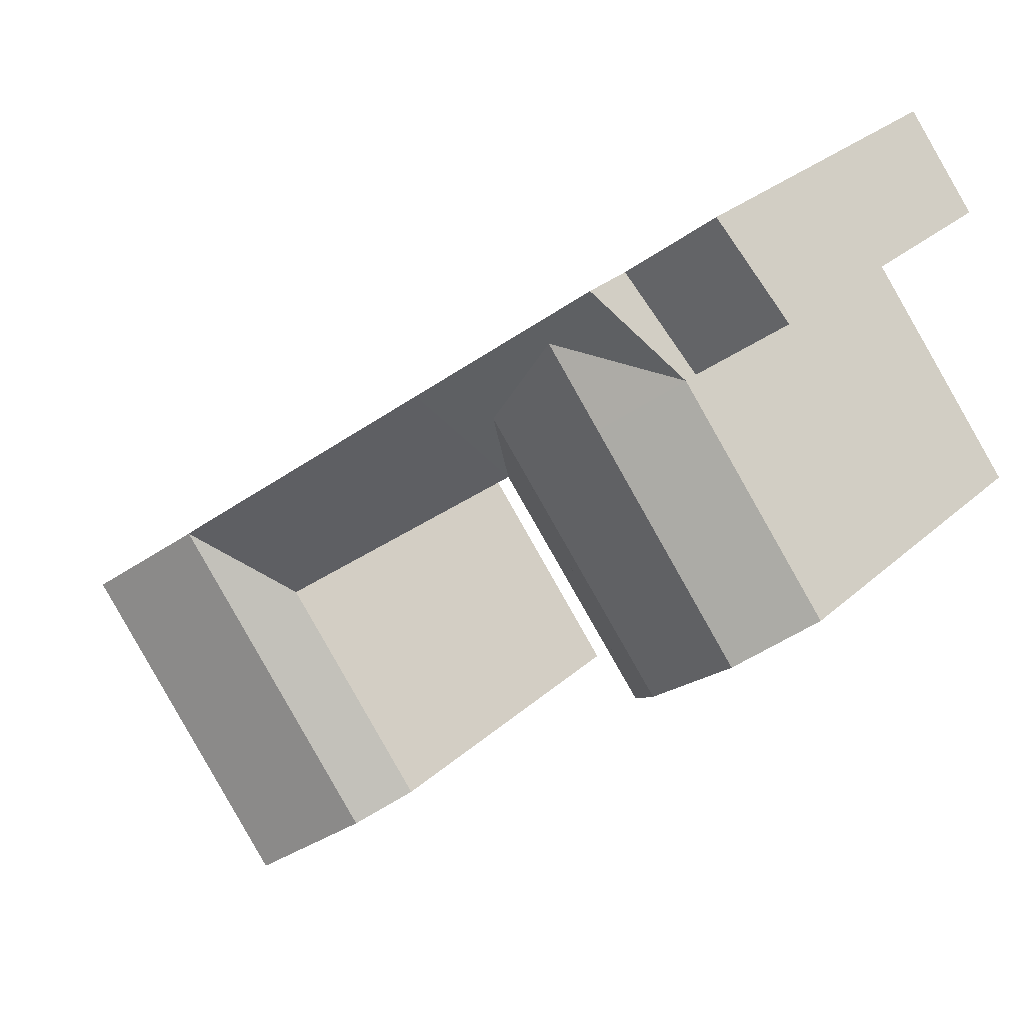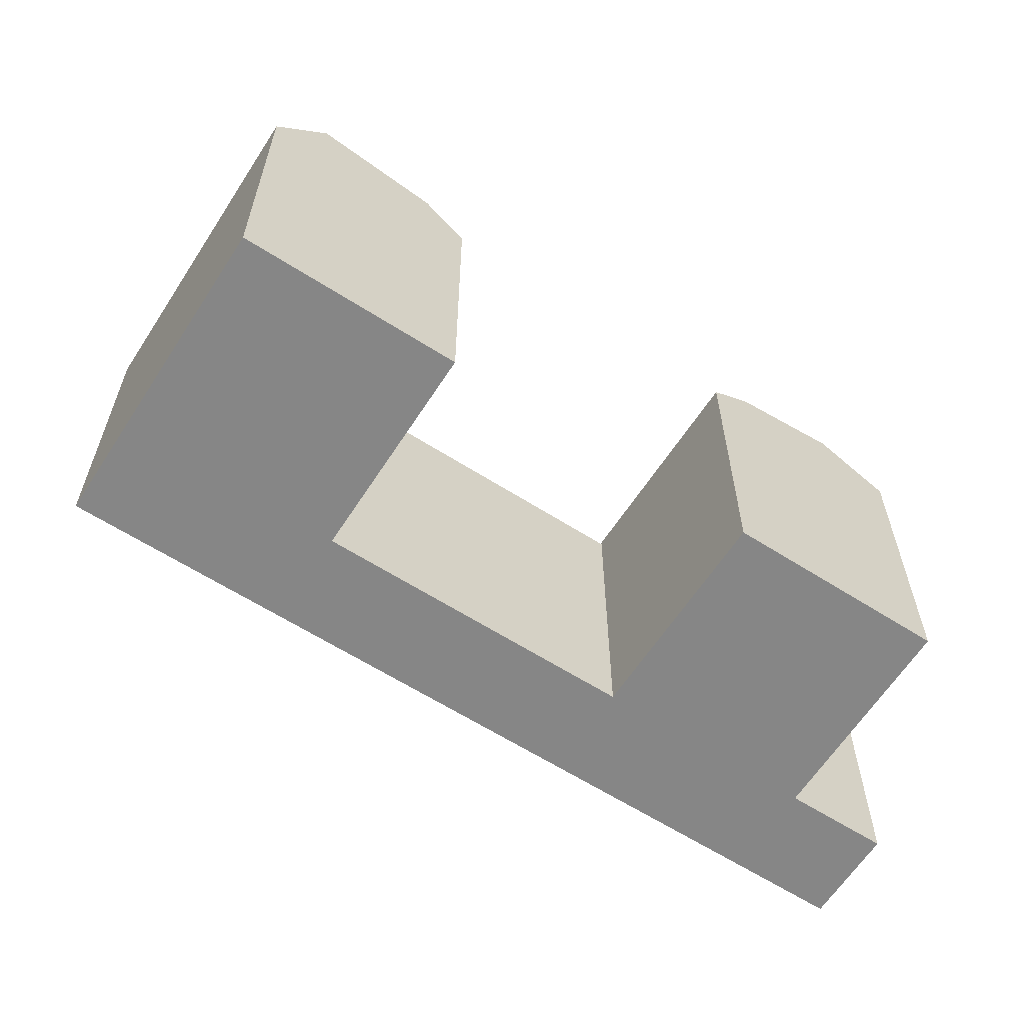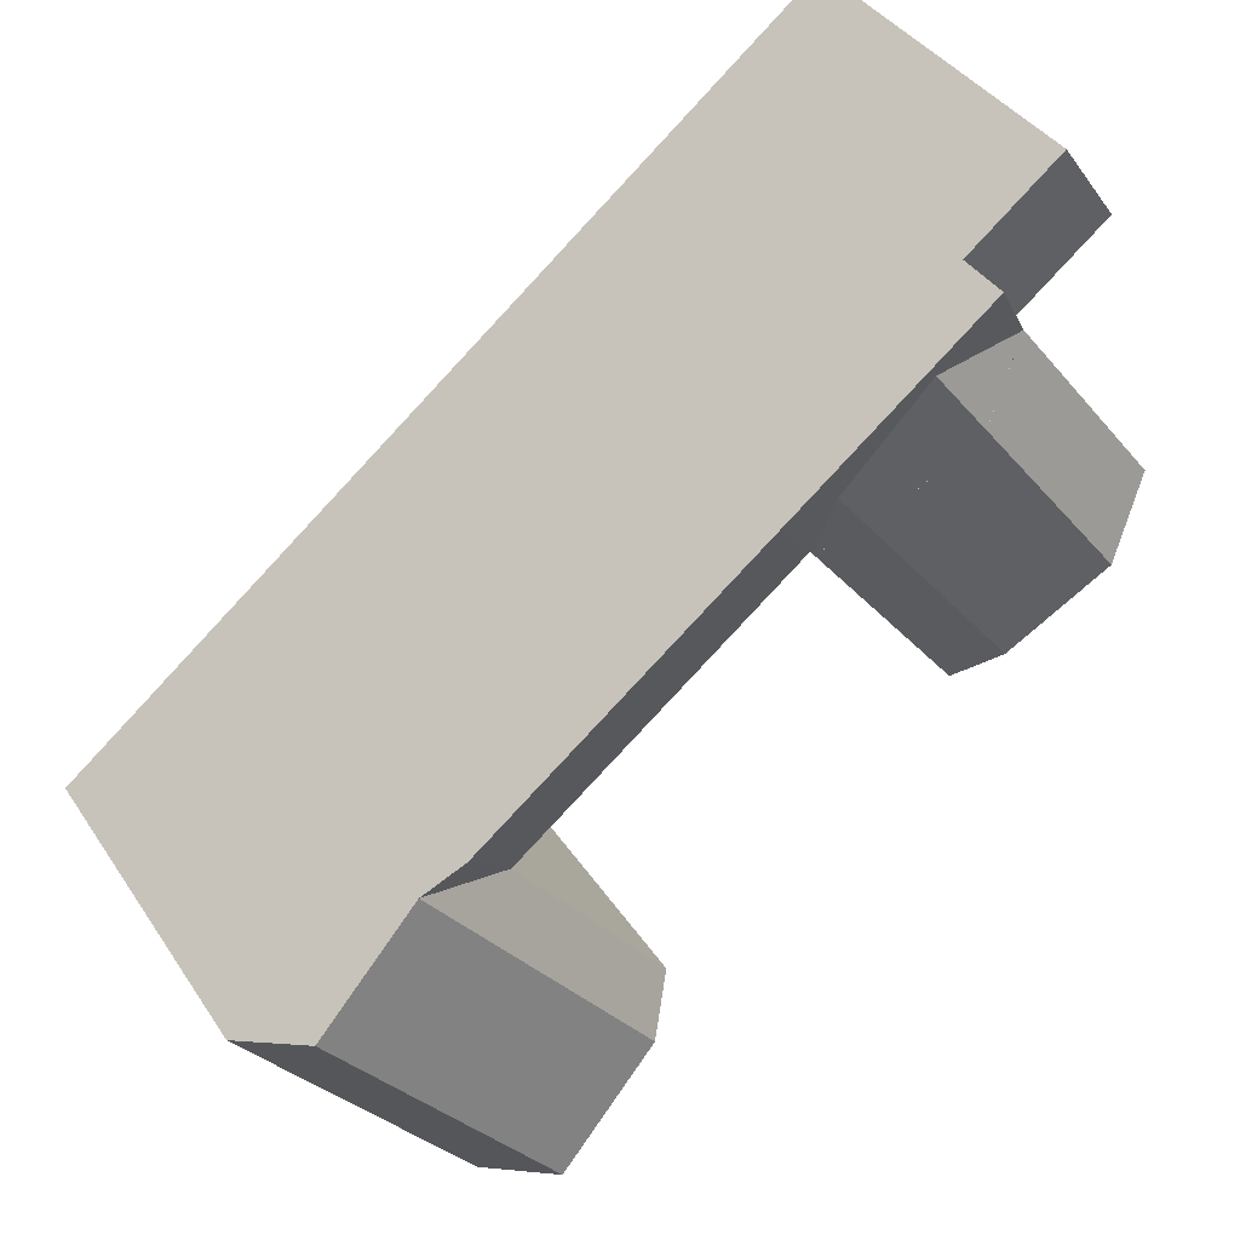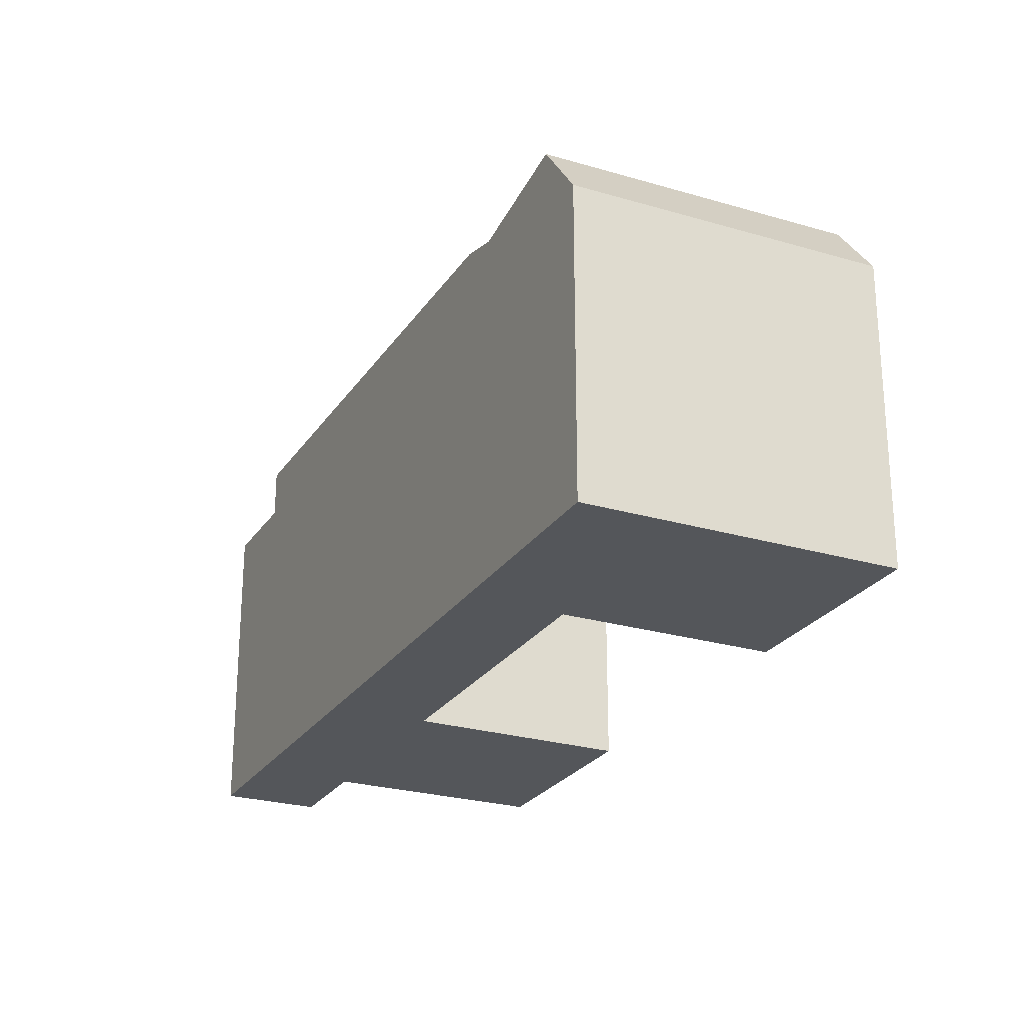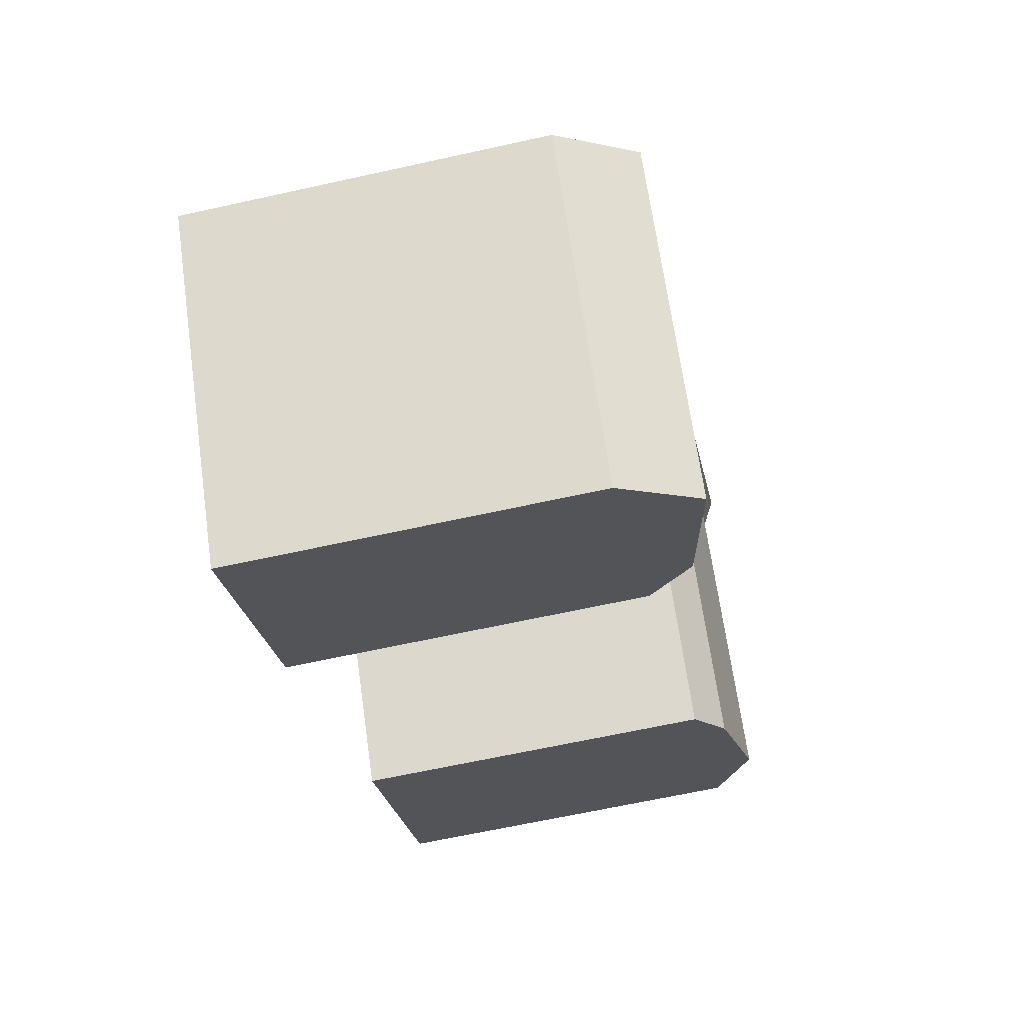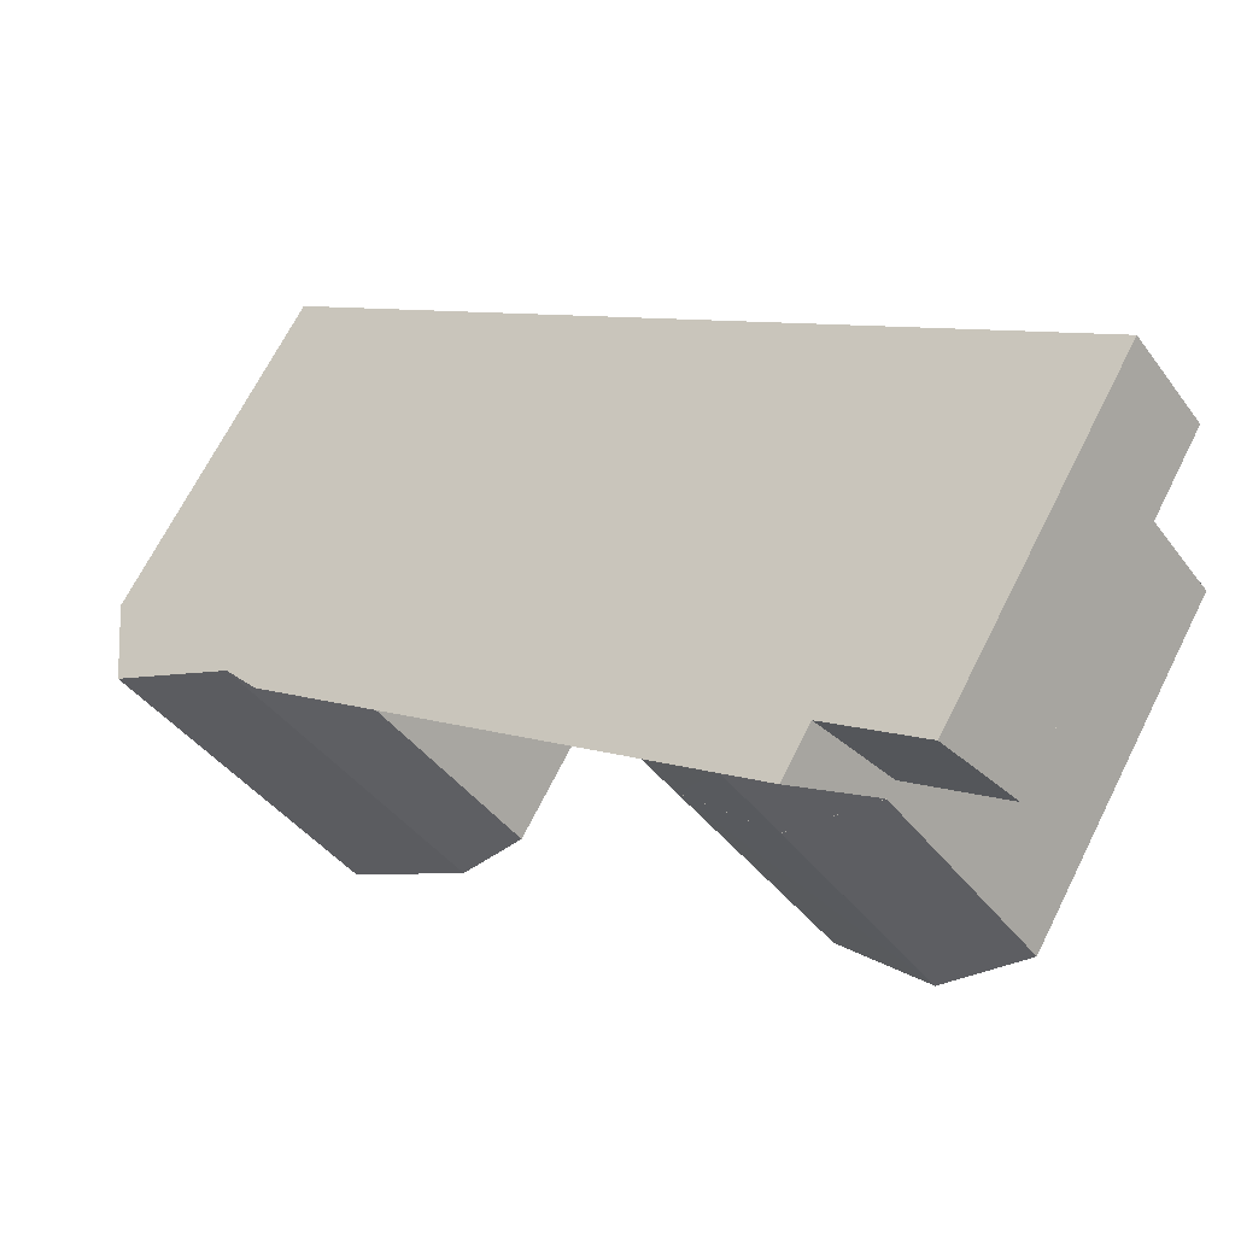
<metadata>
{"format":"obj","ext":"obj","renderer":"f3d","projection":"perspective","resolution":1024,"background":"white","views":[{"elev":27.5,"azim":-143.7,"up":"+Z"},{"elev":-62.1,"azim":-174.8,"up":"+Y"},{"elev":38.8,"azim":150.1,"up":"+Z"},{"elev":-25.3,"azim":102.4,"up":"+Y"},{"elev":-62.6,"azim":102.8,"up":"+Z"},{"elev":68.0,"azim":-153.3,"up":"+Z"}]}
</metadata>
<code>
v  0.212 21.81 7.339
v  0.2119 18.89 7.339
v  10.72 21.81 -0.9137
v  10.72 21.81 -0.9137
v  0.2115 -4.494e-16 7.34
v  10.72 -1.831e-06 -0.913
v  -4.702 -6.858e-16 11.2
v  -4.701 18.89 11.2
v  22.21 18.7 -17.45
v  14.12 1.703e-15 -27.81
v  22.2 1.068e-15 -17.44
v  14.12 18.7 -27.81
v  -1.052 18.9 -15.88
v  7.068 -1.831e-06 -5.553
v  -1.052 9.723e-16 -15.88
v  7.069 18.7 -5.553
v  7.069 18.9 -5.553
v  7.069 18.9 -5.553
v  -3.396 18.03 2.668
v  -11.42 4.73e-16 -7.725
v  -3.396 -1.634e-16 2.668
v  -11.42 18.9 -7.725
v  -3.396 18.9 2.667
v  -3.396 18.9 2.667
v  -8.309 -3.997e-16 6.528
v  -8.309 18.03 6.527
v  33.75 22.64 -19.01
v  27.91 21.19 -14.42
v  36.25 18.7 -20.97
v  25.84 7.832e-16 -12.79
v  27.91 8.83e-16 -14.42
v  33.75 1.164e-15 -19.01
v  36.25 1.284e-15 -20.97
v  25.84 21.81 -12.79
v  24.53 18.7 -36
v  16.19 21.19 -29.44
v  22.03 22.64 -34.03
v  24.53 2.204e-15 -36
v  22.03 2.084e-15 -34.03
v  16.19 1.803e-15 -29.44
v  -3.044 20.37 -14.31
v  -8.029 21.26 -10.39
v  -3.044 8.764e-16 -14.31
v  -8.03 6.364e-16 -10.39
v  32.62 1.569e-15 -25.63
v  32.62 18.7 -25.63
v  24.28 21.19 -19.07
v  30.12 22.64 -23.66
v  5.076 20.37 -3.988
v  5.08 20.37 -3.991
v  0.0004527 21.26 -0.0006732
v  -0.002116 21.26 0.001344
v  2.926 21.26 3.788
v  6.923 20.37 -1.647
v  5.076 20.37 -3.988
v  -0.002116 21.26 0.001345
v  0 -1.831e-06 -1.121e-22
v  5.076 2.442e-16 -3.987
v  -0.002568 -1.236e-19 0.002018
v  5.079 -1.831e-06 -3.99
g defaultobject
f 1 2 3
f 4 5 6
f 5 4 7
f 7 4 2
f 7 2 8
f 2 4 3
f 9 10 11
f 10 9 12
f 13 14 15
f 14 13 16
f 16 13 17
f 16 17 18
f 19 20 21
f 20 19 22
f 22 19 23
f 22 23 24
f 16 11 14
f 11 16 9
f 18 4 16
f 4 18 3
f 2 23 19
f 23 2 1
f 8 25 7
f 25 8 26
f 26 21 25
f 21 26 19
f 27 28 29
f 30 4 6
f 4 30 31
f 4 31 32
f 4 32 33
f 4 33 29
f 4 29 28
f 4 28 34
f 35 36 37
f 36 35 12
f 12 35 38
f 12 38 39
f 12 39 40
f 12 40 10
f 41 22 42
f 22 41 13
f 22 13 15
f 22 15 43
f 22 43 44
f 22 44 20
f 35 45 38
f 45 35 33
f 33 35 46
f 33 46 29
f 12 47 36
f 47 12 9
f 47 9 28
f 36 48 37
f 48 36 47
f 48 47 27
f 27 47 28
f 37 46 35
f 46 37 48
f 46 48 29
f 29 48 27
f 49 13 41
f 13 49 50
f 13 50 17
f 51 42 52
f 42 51 49
f 42 49 41
f 52 22 24
f 22 52 42
f 28 9 34
f 16 34 9
f 34 16 4
f 3 53 1
f 53 3 54
f 54 3 18
f 1 53 23
f 53 55 51
f 55 53 54
f 55 54 50
f 53 56 23
f 56 53 51
f 54 18 50
f 26 2 19
f 2 26 8
f 44 21 20
f 21 44 43
f 21 43 15
f 21 15 57
f 57 15 58
f 58 15 14
f 21 57 59
f 58 14 60
f 40 11 10
f 11 40 39
f 21 7 25
f 7 21 5
f 5 21 59
f 5 59 6
f 6 59 57
f 6 57 58
f 6 58 60
f 6 60 14
f 6 14 11
f 6 11 30
f 30 11 39
f 30 39 38
f 30 38 31
f 31 38 45
f 31 45 32
f 32 45 33

</code>
